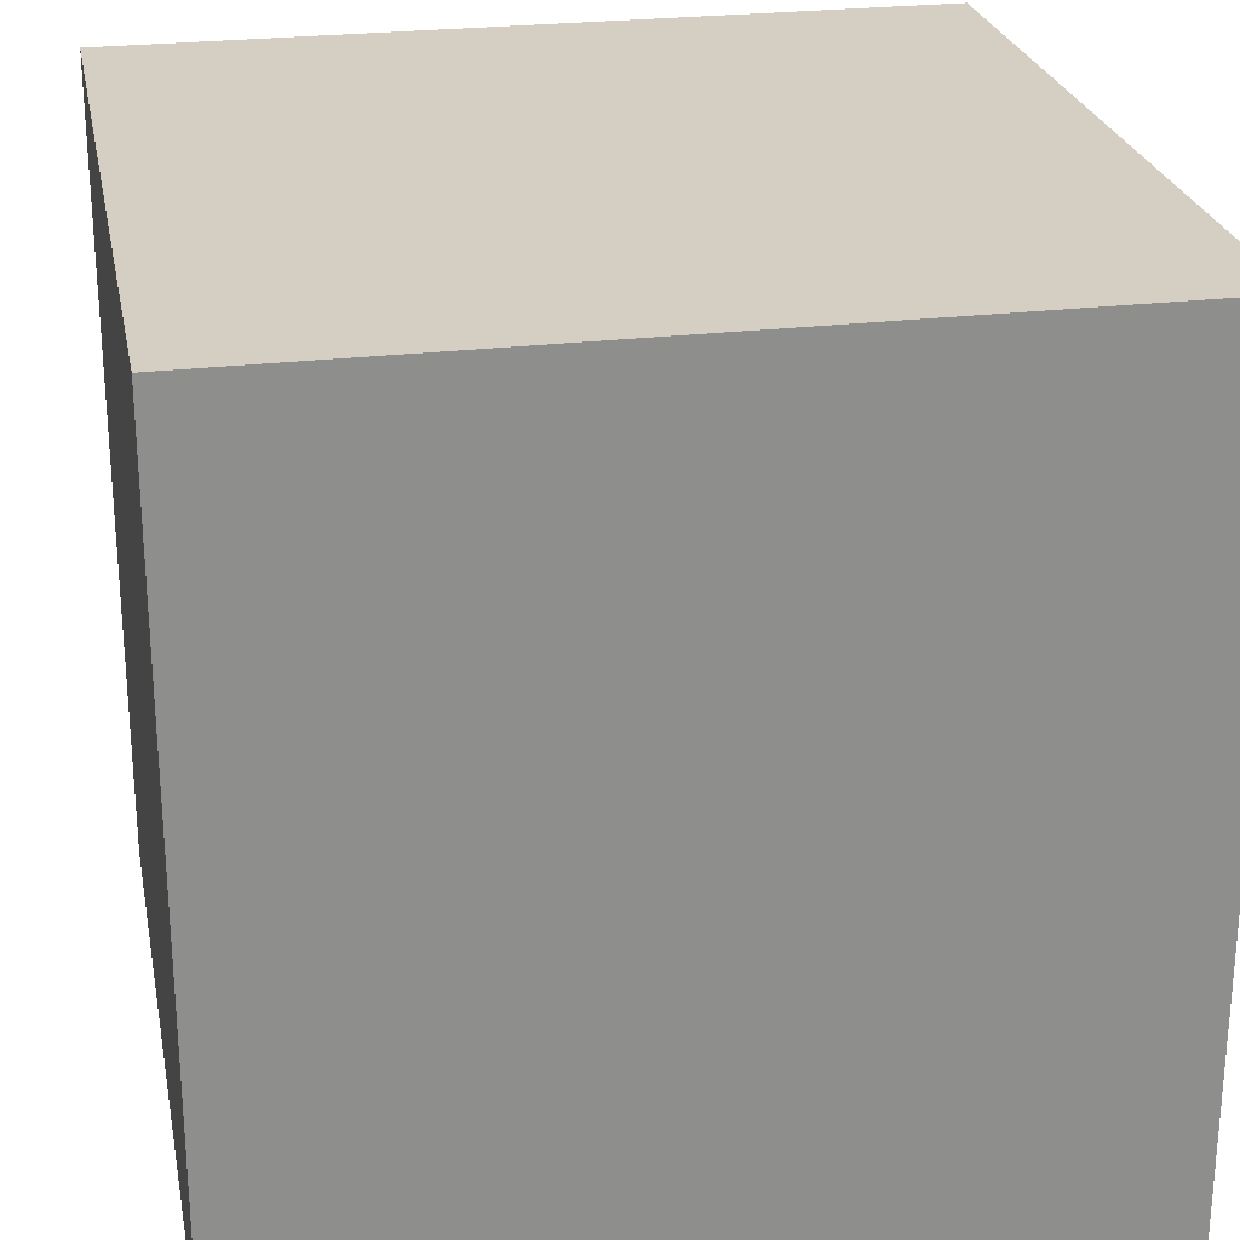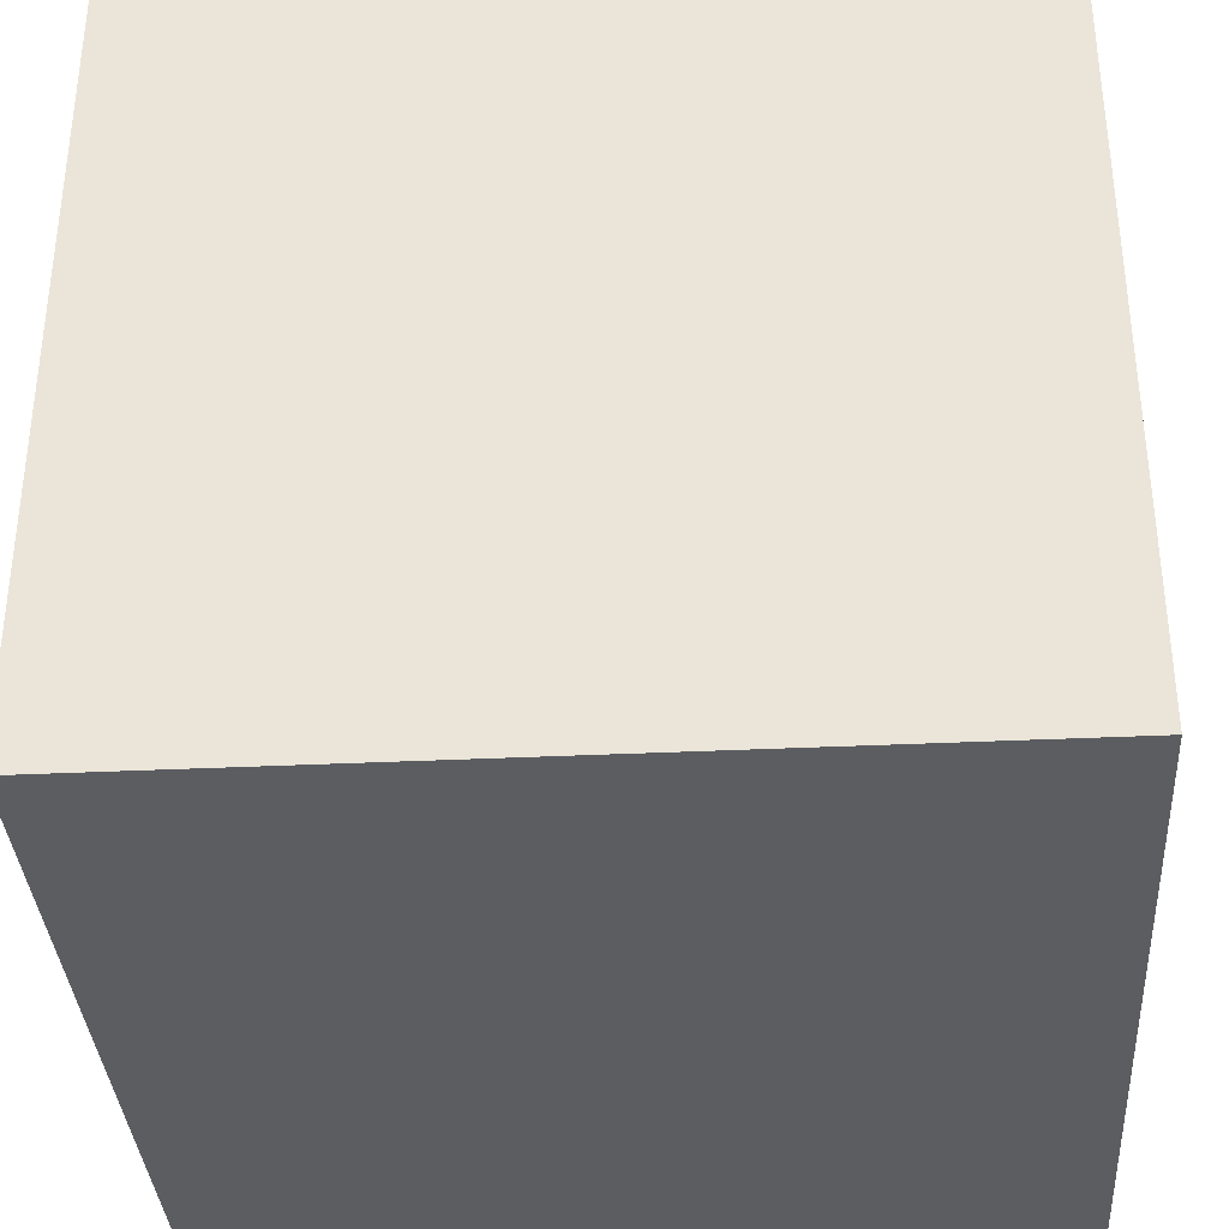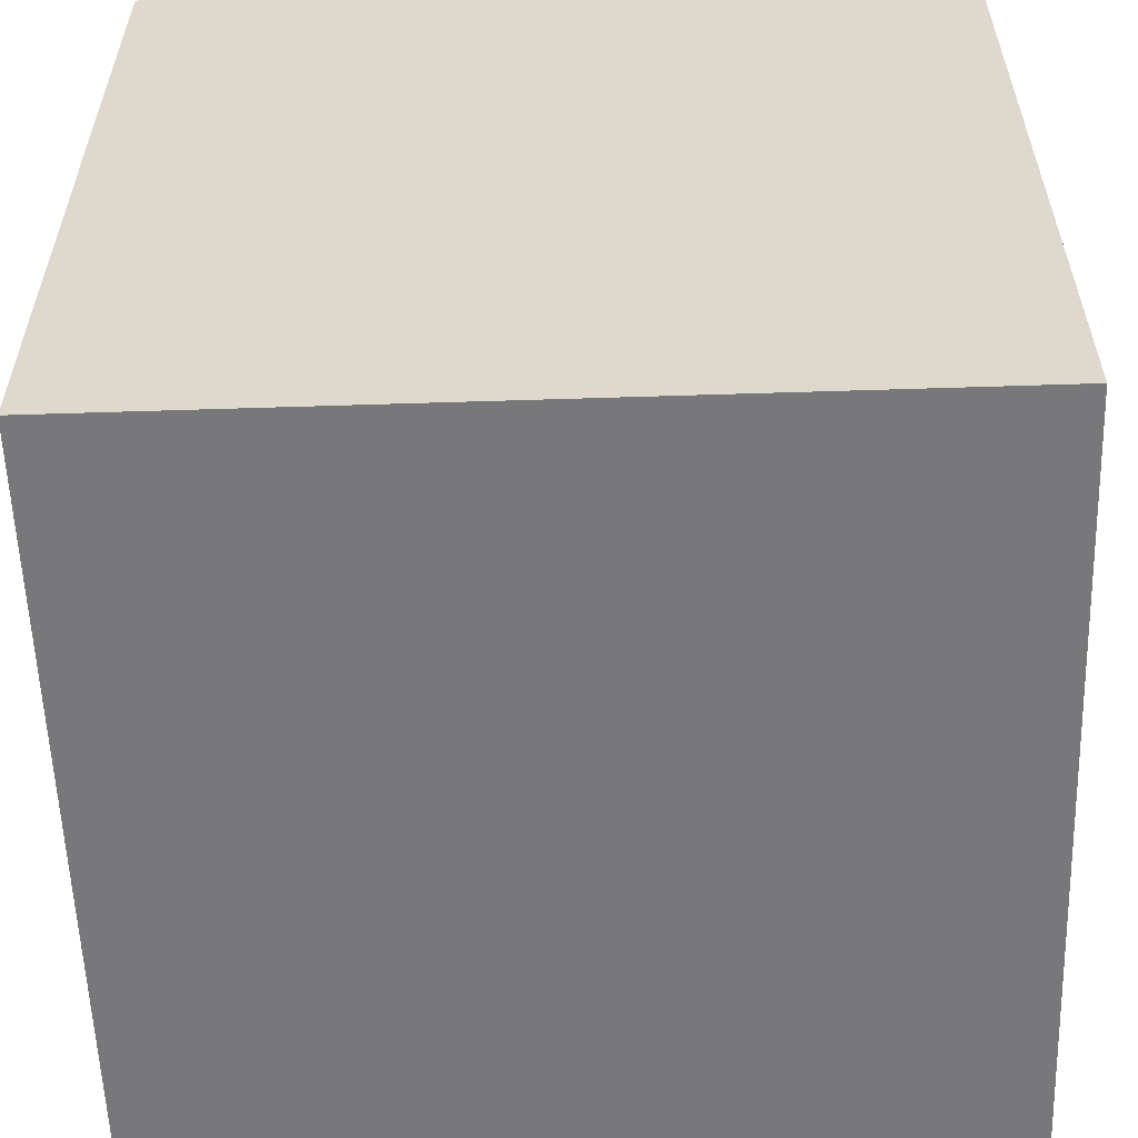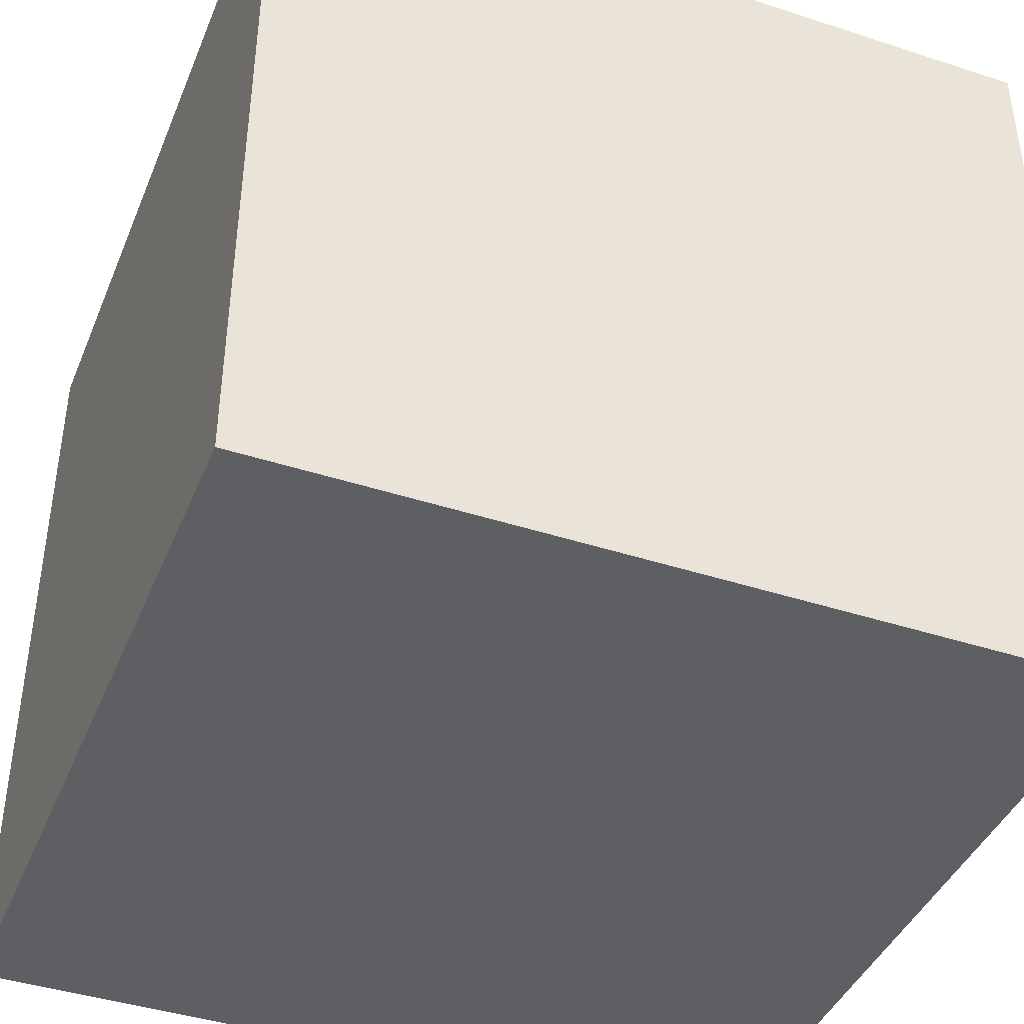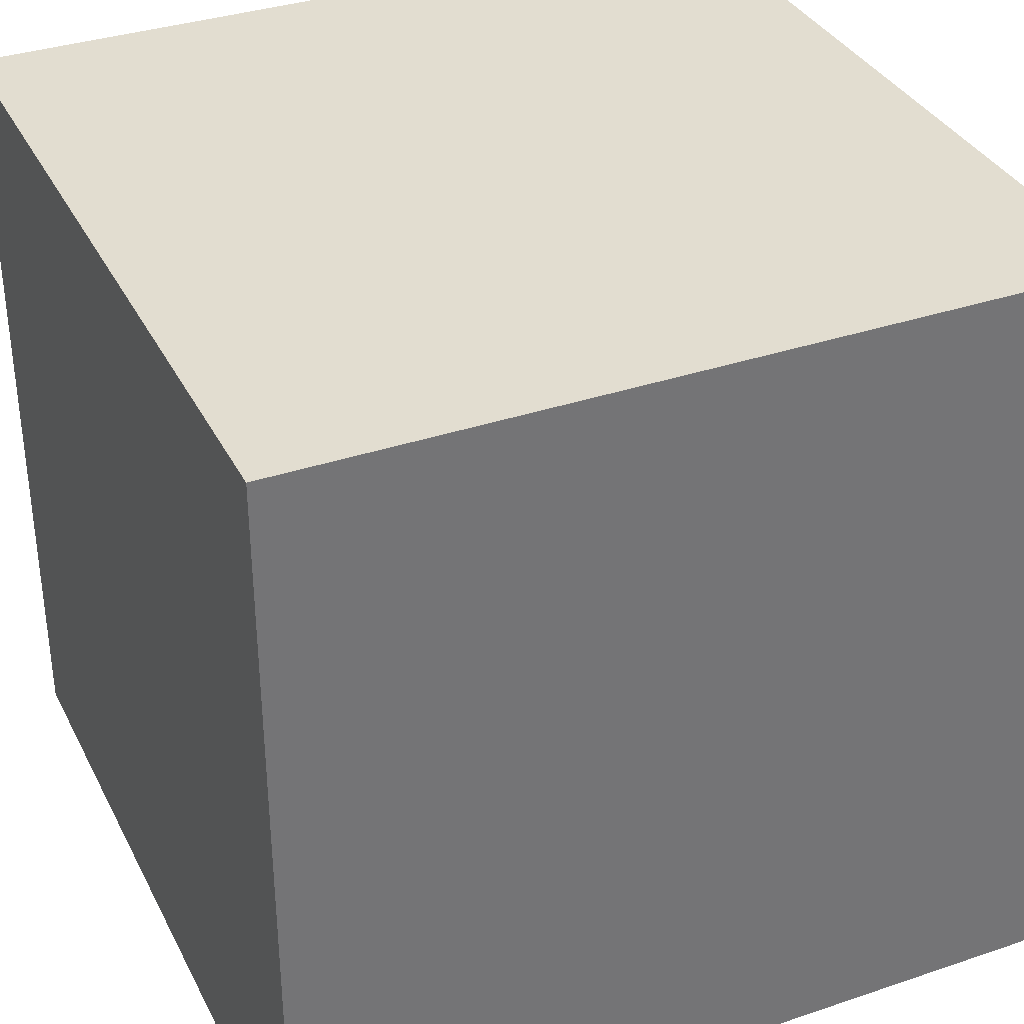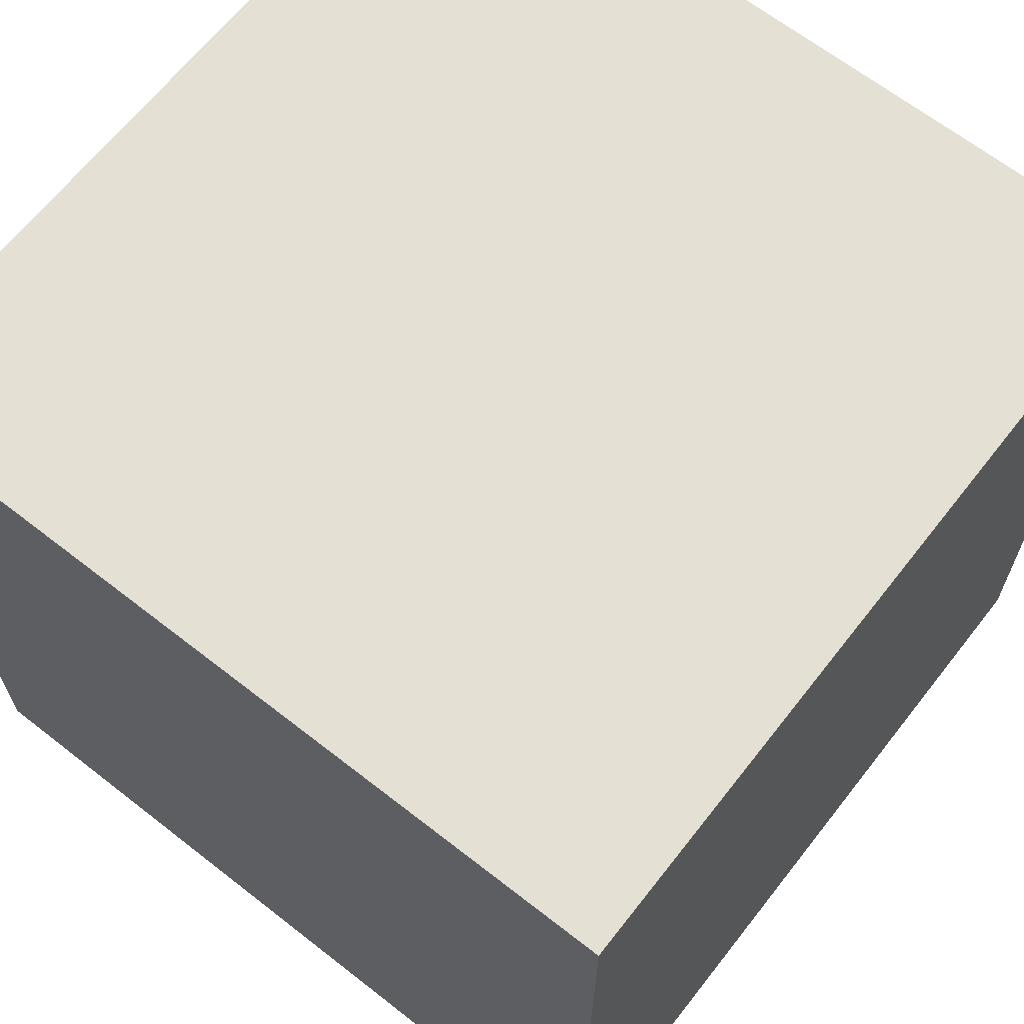
<metadata>
{"format":"obj","ext":"obj","renderer":"f3d","projection":"perspective","resolution":1024,"background":"white","views":[{"elev":25.4,"azim":-11.0,"up":"+Y"},{"elev":-35.5,"azim":3.6,"up":"+Z"},{"elev":-57.5,"azim":91.9,"up":"+Y"},{"elev":-42.0,"azim":-21.4,"up":"+Z"},{"elev":35.2,"azim":-24.1,"up":"+Z"},{"elev":65.8,"azim":-51.9,"up":"+Z"}]}
</metadata>
<code>
o Sun_Plane
v -9.9 1.5 2.5
v -9.9 6.5 2.5
v -9.9 1.5 -2.5
v -9.9 6.5 -2.5
f 2 1 3
f 4 2 3
o Stone3_Cube.007
v -0.7715 1 -1.137
v -0.7715 1 -1.887
v -0.02154 1 -1.887
v -0.02154 1 -1.137
v -0.7715 2.5 -1.137
v -0.7715 2.5 -1.887
v -0.02154 2.5 -1.887
v -0.02154 2.5 -1.137
f 9 10 5
f 10 11 7
f 11 12 8
f 12 9 5
f 5 6 7
f 12 11 10
f 10 6 5
f 6 10 7
f 7 11 8
f 8 12 5
f 8 5 7
f 9 12 10
o Stone2_Cube.006
v 0.3843 1 -0.5851
v 0.3843 1 -1.435
v 1.234 1 -1.435
v 1.234 1 -0.5851
v 0.3843 2 -0.5851
v 0.3843 2 -1.435
v 1.234 2 -1.435
v 1.234 2 -0.5851
f 17 18 13
f 18 19 15
f 19 20 16
f 20 17 13
f 13 14 15
f 20 19 18
f 18 14 13
f 14 18 15
f 15 19 16
f 16 20 13
f 16 13 15
f 17 20 18
o Stone1_Cube.005
v -1.092 1 1.26
v -1.092 1 0.5099
v -0.3417 1 0.5099
v -0.3417 1 1.26
v -1.092 2.5 1.26
v -1.092 2.5 0.5099
v -0.3417 2.5 0.5099
v -0.3417 2.5 1.26
f 25 26 21
f 26 27 22
f 27 28 24
f 28 25 21
f 21 22 23
f 28 27 26
f 26 22 21
f 27 23 22
f 23 27 24
f 24 28 21
f 24 21 23
f 25 28 26
o EarthBase1_Cube.004
v -1 -1.625 1
v -1 -1.625 -1
v 1 -1.625 -1
v 1 -1.625 1
v -1 0.125 1
v -1 0.125 -1
v 1 0.125 -1
v 1 0.125 1
f 33 34 29
f 34 35 30
f 35 36 32
f 36 33 29
f 29 30 31
f 36 35 34
f 34 30 29
f 35 31 30
f 31 35 32
f 32 36 29
f 32 29 31
f 33 36 34
o Earth3_Cube.003
v -2 0 2.5
v -2 0 1
v 1.5 0 1
v 1.5 0 2.5
v -2 1 2.5
v -2 1 1
v 1.5 1 1
v 1.5 1 2.5
f 41 42 37
f 42 43 38
f 43 44 40
f 44 41 37
f 37 38 39
f 44 43 42
f 42 38 37
f 43 39 38
f 39 43 40
f 40 44 37
f 40 37 39
f 41 44 42
o Earth2_Cube.002
v -1.5 0 -1
v -1.5 0 -2.5
v 2 0 -2.5
v 2 0 -1
v -1.5 1 -1
v -1.5 1 -2.5
v 2 1 -2.5
v 2 1 -1
f 49 50 45
f 50 51 47
f 51 52 48
f 52 49 45
f 45 46 47
f 52 51 50
f 50 46 45
f 46 50 47
f 47 51 48
f 48 52 45
f 48 45 47
f 49 52 50
o Earth1_Cube.001
v -2.5 0 1
v -2.5 0 -1
v 2.5 0 -1
v 2.5 0 1
v -2.5 1 1
v -2.5 1 -1
v 2.5 1 -1
v 2.5 1 1
f 57 58 53
f 58 59 54
f 59 60 56
f 60 57 53
f 53 54 55
f 60 59 58
f 58 54 53
f 59 55 54
f 55 59 56
f 56 60 53
f 56 53 55
f 57 60 58
o Sky_Cube
v -10 -10 10
v -10 -10 -10
v 10 -10 -10
v 10 -10 10
v -10 10 10
v -10 10 -10
v 10 10 -10
v 10 10 10
f 65 61 62
f 66 62 63
f 67 63 68
f 68 64 61
f 61 64 63
f 68 65 66
f 66 65 62
f 67 66 63
f 63 64 68
f 65 68 61
f 62 61 63
f 67 68 66

</code>
